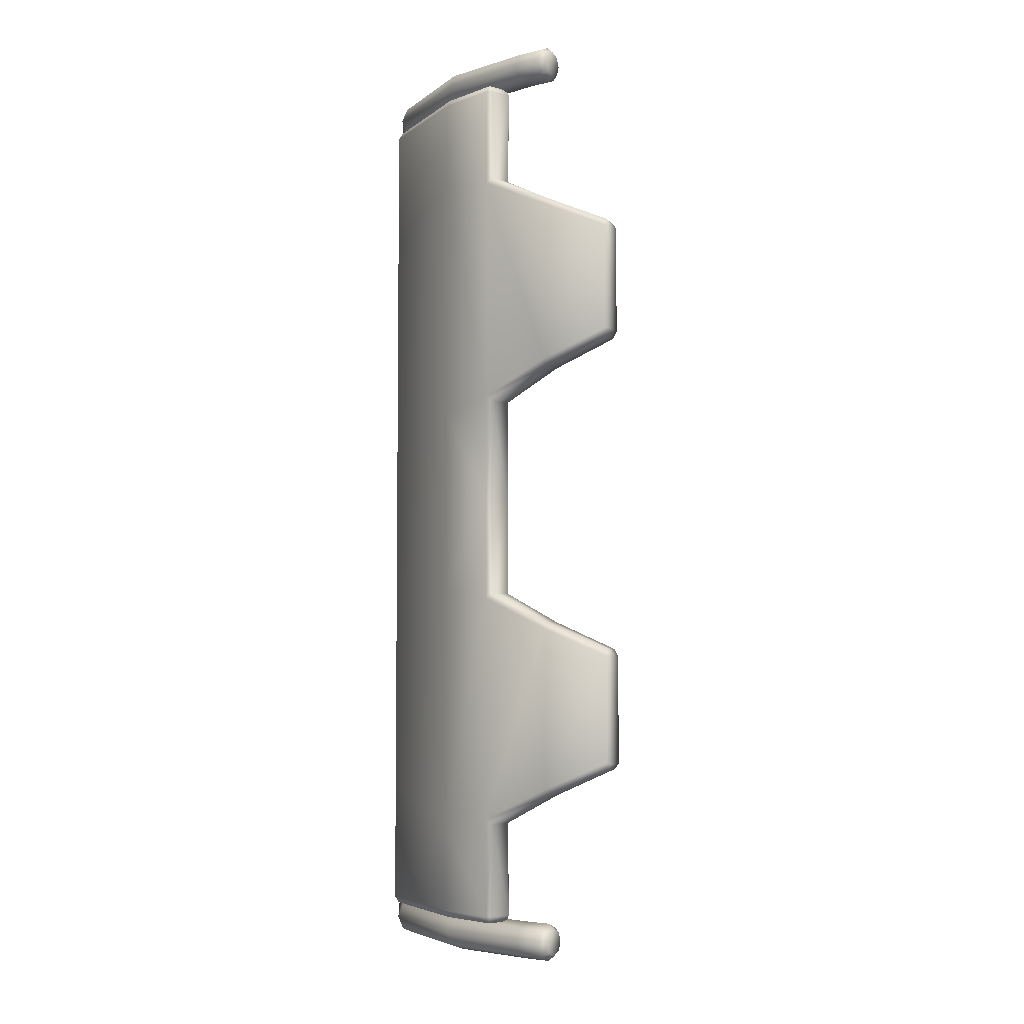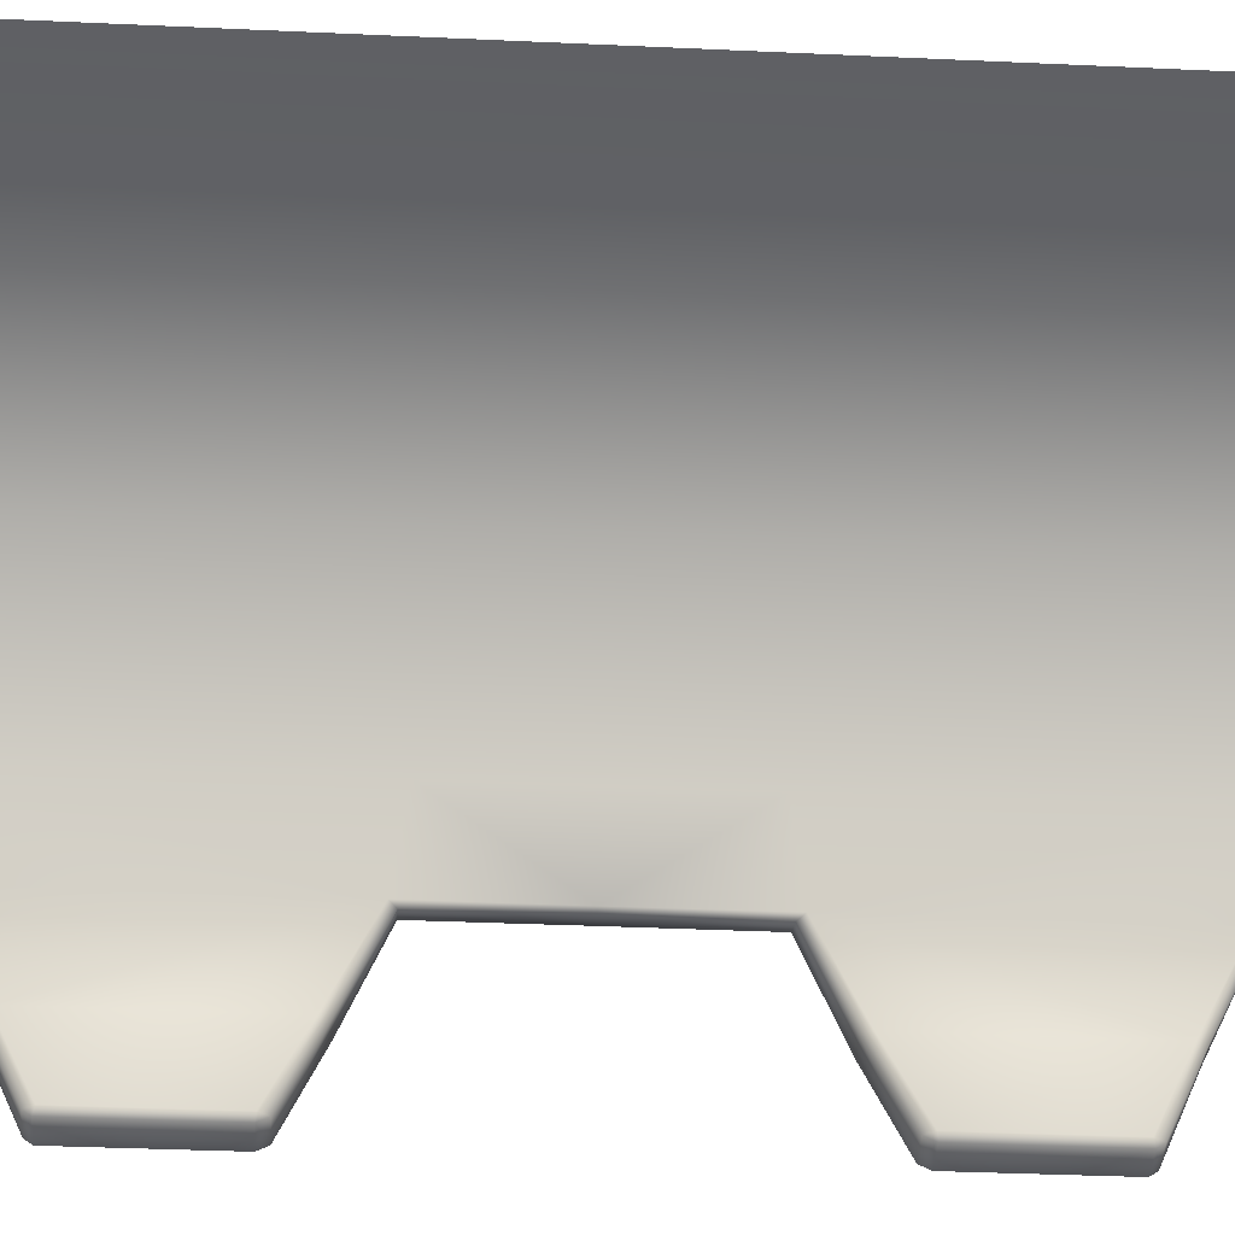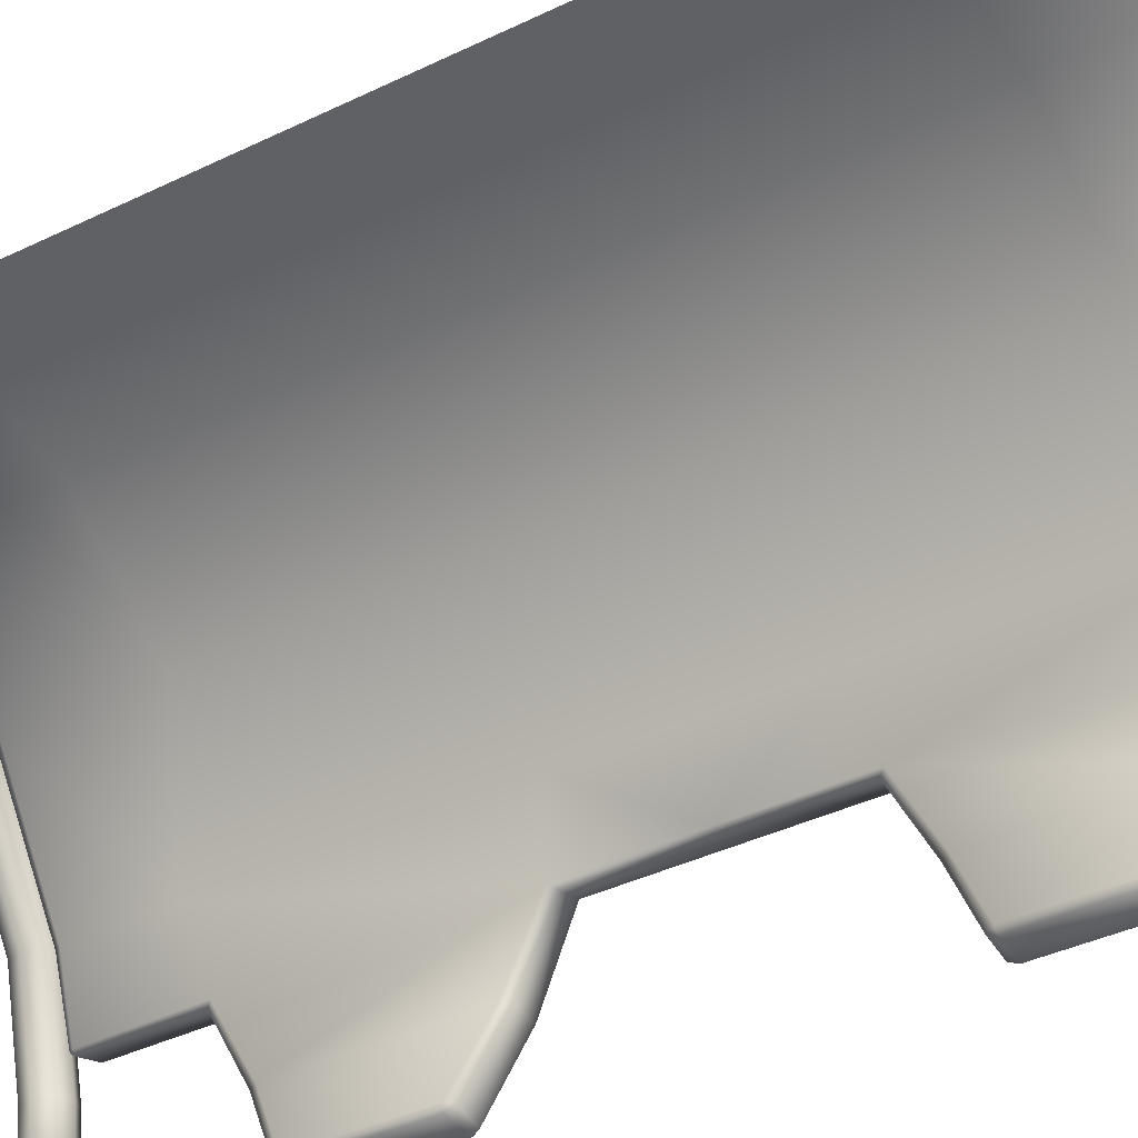
<metadata>
{"format":"obj","ext":"obj","renderer":"f3d","projection":"perspective","resolution":1024,"background":"white","views":[{"elev":-4.9,"azim":-59.1,"up":"+Z"},{"elev":-32.2,"azim":86.2,"up":"+Y"},{"elev":-37.6,"azim":122.1,"up":"+Y"}]}
</metadata>
<code>
g Left-Door.003
v -0.2115 -0.039 0.0983
v -0.1972 -0.03617 0.09822
v -0.2048 0.0009408 0.0812
v -0.2192 0.0002727 0.08117
v -0.2026 0.03866 0.06215
v -0.2164 0.04217 0.06209
v -0.2185 0.0452 0.06545
v -0.2184 0.0453 2.358e-08
v -0.2165 0.04226 2.2e-08
v -0.2164 0.04217 -0.06209
v -0.2218 8.079e-05 0.08557
v -0.2185 0.0452 -0.06545
v -0.2192 0.0002727 -0.08117
v -0.2026 0.03866 -0.06215
v -0.2048 0.0009409 -0.0812
v -0.2115 -0.039 -0.0983
v -0.1972 -0.03617 -0.09822
v -0.2218 8.087e-05 -0.08557
v -0.2139 -0.03945 0.1027
v -0.2185 0.0452 0.2056
v -0.2049 0.08482 0.212
v -0.2049 0.08482 0.05909
v -0.2218 8.073e-05 0.1855
v -0.211 -0.04145 0.103
v -0.2139 -0.03946 0.1684
v -0.1967 -0.03862 0.103
v -0.1972 -0.03617 0.09822
v -0.211 -0.04147 0.1694
v -0.1967 -0.03864 0.1694
v -0.2115 -0.03903 0.1727
v -0.1972 -0.0362 0.1728
v -0.2192 0.0002726 0.1899
v -0.2048 0.0009408 0.1899
v -0.1972 -0.0362 0.1728
v -0.2026 0.03866 0.2089
v -0.2164 0.04216 0.209
v -0.2028 0.03758 0.2668
v -0.2182 0.04525 0.2668
v -0.2166 0.04206 0.2668
v -0.2158 0.04444 0.271
v -0.202 0.03985 0.271
v -0.2026 0.08371 0.271
v -0.1897 0.07736 0.271
v -0.202 0.03985 0.271
v -0.1448 0.1448 0.2709
v -0.2049 0.08484 0.2667
v -0.155 0.155 0.271
v -0.07838 0.1892 0.2709
v -0.1568 0.1568 0.2667
v -0.08388 0.2025 0.271
v -0.002823 0.2197 0.271
v -2.473e-06 0.2055 0.271
v -0.00331 0.2222 0.2667
v -0.08487 0.2049 0.2667
v -0.1568 0.1568 0.1901
v -0.08485 0.2049 0.1901
v -0.003301 0.2222 0.1901
v -0.003301 0.2222 0.08091
v -0.08485 0.2049 0.08091
v -0.003301 0.2222 1.156e-07
v -0.1568 0.1568 0.08091
v -0.08485 0.2049 1.066e-07
v -0.1568 0.1568 8.162e-08
v -0.08485 0.2049 -0.08091
v -0.003301 0.2222 -0.08091
v -0.2049 0.08482 4.415e-08
v -0.2049 0.08482 -0.05908
v -0.2049 0.08482 -0.212
v -0.1568 0.1568 -0.08091
v -0.08485 0.2049 -0.1901
v -0.003301 0.2222 -0.1901
v -0.00331 0.2222 -0.2667
v -0.1568 0.1568 -0.1901
v -0.08487 0.2049 -0.2667
v -0.08388 0.2025 -0.271
v -0.002823 0.2197 -0.271
v -0.1568 0.1568 -0.2667
v -0.07838 0.1892 -0.2709
v -2.473e-06 0.2055 -0.271
v -0.155 0.155 -0.271
v -0.1448 0.1448 -0.2709
v -0.2049 0.08484 -0.2667
v -0.2026 0.08371 -0.271
v -0.1897 0.07736 -0.271
v -0.2182 0.04525 -0.2668
v -0.2158 0.04445 -0.271
v -0.202 0.03985 -0.271
v -0.2185 0.0452 -0.2056
v -0.2166 0.04206 -0.2668
v -0.2028 0.03758 -0.2668
v -0.202 0.03985 -0.271
v -0.2164 0.04216 -0.209
v -0.2026 0.03866 -0.2089
v -0.2192 0.0002728 -0.1899
v -0.2048 0.0009409 -0.1899
v -0.2218 8.093e-05 -0.1855
v -0.2115 -0.03903 -0.1727
v -0.1972 -0.0362 -0.1728
v -0.2139 -0.03945 -0.1027
v -0.2139 -0.03946 -0.1684
v -0.211 -0.04145 -0.103
v -0.211 -0.04147 -0.1694
v -0.1967 -0.03862 -0.103
v -0.1972 -0.03617 -0.09822
v -0.1967 -0.03864 -0.1694
v -0.1972 -0.0362 -0.1728
v -0.2164 0.04217 0.06209
v -0.2026 0.03866 0.06215
v -0.2026 0.03853 2.005e-08
v -0.2165 0.04226 2.2e-08
v -0.2164 0.04217 -0.06209
v -0.2026 0.03866 -0.06215
v -0.2079 0.005413 0.269
v -0.2079 0.00153 0.2724
v -0.2022 0.00153 0.2748
v -0.1998 0.005413 0.2724
v -0.2061 0.02227 0.269
v -0.1998 0.00153 0.2805
v -0.1981 0.0214 0.2724
v -0.1965 0.005413 0.2805
v -0.1846 0.07647 0.2724
v -0.1921 0.07957 0.269
v -0.147 0.147 0.269
v -0.1998 0.005413 0.2886
v -0.2022 0.00153 0.2862
v -0.2079 0.005413 0.292
v -0.2079 0.00153 0.2886
v -0.2137 0.00153 0.2862
v -0.216 0.005413 0.2886
v -0.216 0.00153 0.2805
v -0.1948 0.02104 0.2805
v -0.1815 0.07518 0.2805
v -0.1981 0.0214 0.2886
v -0.1413 0.1413 0.2724
v -0.07647 0.1846 0.2724
v -0.07957 0.1921 0.269
v -4.709e-08 0.2079 0.269
v -4.526e-08 0.1998 0.2724
v -4.45e-08 0.1965 0.2805
v -0.2061 0.02227 0.292
v -0.1389 0.1389 0.2805
v -0.07518 0.1815 0.2805
v -4.526e-08 0.1998 0.2886
v -0.1846 0.07647 0.2886
v -0.07647 0.1846 0.2886
v -4.709e-08 0.2079 0.292
v -0.214 0.02314 0.2886
v -0.2173 0.0235 0.2805
v -0.1921 0.07957 0.292
v -0.1413 0.1413 0.2886
v -0.147 0.147 0.292
v -0.07957 0.1921 0.292
v -4.893e-08 0.216 0.2886
v -0.1996 0.08267 0.2886
v -0.1528 0.1528 0.2886
v -0.08267 0.1996 0.2886
v -4.969e-08 0.2194 0.2805
v -0.2027 0.08396 0.2805
v -0.08396 0.2027 0.2805
v -4.893e-08 0.216 0.2724
v -0.1551 0.1551 0.2805
v -0.08267 0.1996 0.2724
v -4.709e-08 0.2079 0.269
v -0.07957 0.1921 0.269
v -0.1528 0.1528 0.2724
v -0.147 0.147 0.269
v -0.1921 0.07957 0.269
v -0.1996 0.08267 0.2724
v -0.214 0.02314 0.2724
v -0.2061 0.02227 0.269
v -0.2079 0.005413 0.269
v -0.216 0.005413 0.2724
v -0.2137 0.00153 0.2748
v -0.2079 0.00153 0.2724
v -0.2194 0.005413 0.2805
v -0.2137 0.00153 0.2862
v -0.2137 0.00153 0.2748
v -0.216 0.00153 0.2805
v -0.2022 0.00153 0.2748
v -0.2079 0.00153 0.2724
v -0.2022 0.00153 0.2862
v -0.1998 0.00153 0.2805
v -0.2079 0.00153 0.2886
v -0.2079 0.005413 -0.2923
v -0.2079 0.00153 -0.2889
v -0.2022 0.00153 -0.2866
v -0.1998 0.005413 -0.2889
v -0.2061 0.02227 -0.2923
v -0.1998 0.00153 -0.2808
v -0.1981 0.0214 -0.2889
v -0.1965 0.005413 -0.2808
v -0.1846 0.07647 -0.2889
v -0.1921 0.07957 -0.2923
v -0.147 0.147 -0.2923
v -0.1998 0.005413 -0.2727
v -0.2022 0.00153 -0.2751
v -0.2079 0.005413 -0.2693
v -0.2079 0.00153 -0.2727
v -0.2137 0.00153 -0.2751
v -0.216 0.005413 -0.2727
v -0.216 0.00153 -0.2808
v -0.1948 0.02104 -0.2808
v -0.1815 0.07518 -0.2808
v -0.1981 0.0214 -0.2727
v -0.1413 0.1413 -0.2889
v -0.07647 0.1846 -0.2889
v -0.07957 0.1921 -0.2923
v -4.709e-08 0.2079 -0.2923
v -4.526e-08 0.1998 -0.2889
v -4.45e-08 0.1965 -0.2808
v -0.2061 0.02227 -0.2693
v -0.1389 0.1389 -0.2808
v -0.07518 0.1815 -0.2808
v -4.526e-08 0.1998 -0.2727
v -0.1846 0.07647 -0.2727
v -0.07647 0.1846 -0.2727
v -4.709e-08 0.2079 -0.2693
v -0.214 0.02314 -0.2727
v -0.2173 0.0235 -0.2808
v -0.1921 0.07957 -0.2693
v -0.1413 0.1413 -0.2727
v -0.147 0.147 -0.2693
v -0.07957 0.1921 -0.2693
v -4.893e-08 0.216 -0.2727
v -0.1996 0.08267 -0.2727
v -0.1528 0.1528 -0.2727
v -0.08267 0.1996 -0.2727
v -4.969e-08 0.2194 -0.2808
v -0.2027 0.08396 -0.2808
v -0.08396 0.2027 -0.2808
v -4.893e-08 0.216 -0.2889
v -0.1551 0.1551 -0.2808
v -0.08267 0.1996 -0.2889
v -4.709e-08 0.2079 -0.2923
v -0.07957 0.1921 -0.2923
v -0.1528 0.1528 -0.2889
v -0.147 0.147 -0.2923
v -0.1921 0.07957 -0.2923
v -0.1996 0.08267 -0.2889
v -0.214 0.02314 -0.2889
v -0.2061 0.02227 -0.2923
v -0.2079 0.005413 -0.2923
v -0.216 0.005413 -0.2889
v -0.2137 0.00153 -0.2866
v -0.2079 0.00153 -0.2889
v -0.2194 0.005413 -0.2808
v -0.2137 0.00153 -0.2751
v -0.2137 0.00153 -0.2866
v -0.216 0.00153 -0.2808
v -0.2022 0.00153 -0.2866
v -0.2079 0.00153 -0.2889
v -0.2022 0.00153 -0.2751
v -0.1998 0.00153 -0.2808
v -0.2079 0.00153 -0.2727
v 0.0004766 0.2031 0.1901
v -0.0774 0.1869 0.2667
v 0.0004855 0.2031 0.2667
v -2.473e-06 0.2055 0.271
v -0.07838 0.1892 0.2709
v -0.1448 0.1448 0.2709
v -0.07742 0.1869 0.1901
v 0.0004766 0.2031 0.08091
v -0.143 0.143 0.2667
v -0.1897 0.07736 0.271
v -0.07742 0.1869 0.08091
v 0.0004766 0.2031 1.057e-07
v -0.1431 0.1431 0.1901
v -0.1874 0.07625 0.2667
v -0.202 0.03985 0.271
v -0.1874 0.07627 0.212
v -0.1996 0.03916 0.2668
v -0.2028 0.03758 0.2668
v -0.2026 0.03866 0.2089
v -0.1996 0.04053 0.2058
v -0.1996 0.04046 0.06531
v -0.2048 0.0009408 0.1899
v -0.2023 0.0009665 0.1854
v -0.1972 -0.0362 0.1728
v -0.1874 0.07627 0.05908
v -0.1996 0.04028 2.097e-08
v -0.1948 -0.03565 0.1684
v -0.1967 -0.03864 0.1694
v -0.1967 -0.03862 0.103
v -0.1948 -0.03564 0.1026
v -0.1972 -0.03617 0.09822
v -0.2023 0.0009665 0.08565
v -0.2048 0.0009408 0.0812
v -0.2026 0.03866 0.06215
v -0.2026 0.03853 2.005e-08
v -0.2026 0.03866 -0.06215
v -0.1996 0.04046 -0.06531
v -0.2048 0.0009409 -0.0812
v -0.2023 0.0009666 -0.08565
v -0.1972 -0.03617 -0.09822
v -0.1948 -0.03564 -0.1026
v -0.1967 -0.03862 -0.103
v -0.2023 0.0009667 -0.1854
v -0.1948 -0.03565 -0.1684
v -0.1967 -0.03864 -0.1694
v -0.1972 -0.0362 -0.1728
v -0.2048 0.0009409 -0.1899
v -0.1996 0.04053 -0.2058
v -0.2026 0.03866 -0.2089
v -0.1996 0.03916 -0.2668
v -0.2028 0.03758 -0.2668
v -0.202 0.03985 -0.271
v -0.1874 0.07627 -0.212
v -0.1874 0.07625 -0.2667
v -0.1897 0.07736 -0.271
v -0.143 0.143 -0.2667
v -0.1448 0.1448 -0.2709
v -0.1874 0.07627 -0.05908
v -0.1431 0.1431 -0.1901
v -0.0774 0.1869 -0.2667
v -0.07838 0.1892 -0.2709
v -2.473e-06 0.2055 -0.271
v 0.0004855 0.2031 -0.2667
v 0.0004766 0.2031 -0.1901
v -0.07742 0.1869 -0.1901
v 0.0004766 0.2031 -0.08091
v -0.07742 0.1869 -0.08091
v -0.1431 0.1431 -0.08091
v -0.07742 0.1869 9.729e-08
v -0.1431 0.1431 7.447e-08
v -0.1431 0.1431 0.08091
v -0.1874 0.07627 3.97e-08
g Left-Door.003_0
f 3 2 1
f 4 3 1
f 5 3 4
f 6 5 4
f 6 4 7
f 6 7 8
f 9 6 8
f 9 8 10
f 4 1 11
f 4 11 7
f 8 12 10
f 10 12 13
f 14 10 13
f 15 14 13
f 15 13 16
f 17 15 16
f 12 18 13
f 13 18 16
f 1 19 11
f 20 7 11
f 20 21 7
f 7 22 8
f 21 22 7
f 23 11 19
f 23 20 11
f 24 19 1
f 25 23 19
f 19 24 25
f 26 24 1
f 27 26 1
f 24 26 28
f 24 28 25
f 26 29 28
f 25 28 30
f 30 28 29
f 23 25 30
f 31 30 29
f 32 23 30
f 20 23 32
f 33 32 30
f 34 33 30
f 33 35 32
f 35 36 32
f 36 20 32
f 35 37 36
f 20 36 38
f 21 20 38
f 37 39 36
f 36 39 38
f 40 39 37
f 38 39 40
f 41 40 37
f 38 40 42
f 43 42 40
f 44 43 40
f 43 45 42
f 46 38 42
f 46 21 38
f 45 47 42
f 46 42 47
f 45 48 47
f 49 46 47
f 46 49 21
f 48 50 47
f 49 47 50
f 50 48 51
f 48 52 51
f 51 53 50
f 54 49 50
f 53 54 50
f 49 55 21
f 49 54 55
f 54 53 56
f 54 56 55
f 53 57 56
f 57 58 56
f 58 59 56
f 56 59 55
f 58 60 59
f 55 61 21
f 59 61 55
f 61 22 21
f 60 62 59
f 59 62 61
f 61 63 22
f 62 63 61
f 64 62 60
f 65 64 60
f 63 66 22
f 22 66 8
f 66 67 8
f 67 66 63
f 67 12 8
f 67 68 12
f 69 63 62
f 69 67 63
f 64 69 62
f 68 67 69
f 70 64 65
f 71 70 65
f 71 72 70
f 73 69 64
f 70 73 64
f 73 68 69
f 72 74 70
f 70 74 73
f 74 72 75
f 72 76 75
f 74 77 73
f 73 77 68
f 74 75 77
f 78 75 76
f 79 78 76
f 80 75 78
f 75 80 77
f 81 80 78
f 77 80 82
f 77 82 68
f 83 80 81
f 80 83 82
f 84 83 81
f 82 85 68
f 82 83 85
f 86 83 84
f 83 86 85
f 87 86 84
f 85 88 68
f 68 88 12
f 12 88 18
f 89 85 86
f 90 89 86
f 91 90 86
f 89 92 85
f 92 89 90
f 92 88 85
f 93 92 90
f 94 92 93
f 88 92 94
f 95 94 93
f 88 96 18
f 96 88 94
f 97 94 95
f 96 94 97
f 98 97 95
f 18 96 99
f 18 99 16
f 96 100 99
f 100 96 97
f 99 101 16
f 101 99 100
f 102 100 97
f 102 101 100
f 101 103 16
f 103 101 102
f 103 104 16
f 105 103 102
f 105 102 97
f 106 105 97
f 109 108 107
f 110 109 107
f 109 110 111
f 112 109 111
f 115 114 113
f 116 115 113
f 113 117 116
f 118 115 116
f 117 119 116
f 120 118 116
f 116 119 120
f 119 117 121
f 117 122 121
f 122 123 121
f 118 120 124
f 125 118 124
f 125 124 126
f 127 125 126
f 128 127 126
f 129 128 126
f 130 128 129
f 119 131 120
f 119 121 132
f 131 119 132
f 120 131 133
f 124 120 133
f 131 132 133
f 123 134 121
f 121 134 132
f 134 123 135
f 123 136 135
f 136 137 135
f 137 138 135
f 138 139 135
f 124 133 140
f 126 124 140
f 134 141 132
f 134 135 141
f 139 142 135
f 135 142 141
f 139 143 142
f 132 144 133
f 133 144 140
f 132 141 144
f 143 145 142
f 141 142 145
f 143 146 145
f 126 140 147
f 129 126 147
f 129 147 148
f 140 149 147
f 144 149 140
f 141 150 144
f 150 141 145
f 144 150 151
f 150 145 151
f 149 144 151
f 146 152 145
f 145 152 151
f 146 153 152
f 149 154 147
f 147 154 148
f 149 151 155
f 151 152 155
f 154 149 155
f 153 156 152
f 152 156 155
f 153 157 156
f 154 155 158
f 154 158 148
f 157 159 156
f 157 160 159
f 155 156 161
f 155 161 158
f 156 159 161
f 160 162 159
f 160 163 162
f 163 164 162
f 159 162 165
f 165 162 164
f 161 159 165
f 166 165 164
f 165 166 167
f 158 161 168
f 161 165 168
f 168 165 167
f 148 158 168
f 169 168 167
f 169 148 168
f 170 169 167
f 169 170 171
f 148 169 172
f 172 169 171
f 173 172 171
f 174 173 171
f 173 130 172
f 175 148 172
f 130 175 172
f 175 129 148
f 175 130 129
f 178 177 176
f 177 179 176
f 180 179 177
f 181 176 179
f 182 181 179
f 183 176 181
f 186 185 184
f 187 186 184
f 184 188 187
f 189 186 187
f 188 190 187
f 191 189 187
f 187 190 191
f 190 188 192
f 188 193 192
f 193 194 192
f 189 191 195
f 196 189 195
f 196 195 197
f 198 196 197
f 199 198 197
f 200 199 197
f 201 199 200
f 190 202 191
f 190 192 203
f 202 190 203
f 191 202 204
f 195 191 204
f 202 203 204
f 194 205 192
f 192 205 203
f 205 194 206
f 194 207 206
f 207 208 206
f 208 209 206
f 209 210 206
f 195 204 211
f 197 195 211
f 205 212 203
f 205 206 212
f 210 213 206
f 206 213 212
f 210 214 213
f 203 215 204
f 204 215 211
f 203 212 215
f 214 216 213
f 212 213 216
f 214 217 216
f 197 211 218
f 200 197 218
f 200 218 219
f 211 220 218
f 215 220 211
f 212 221 215
f 221 212 216
f 215 221 222
f 221 216 222
f 220 215 222
f 217 223 216
f 216 223 222
f 217 224 223
f 220 225 218
f 218 225 219
f 220 222 226
f 222 223 226
f 225 220 226
f 224 227 223
f 223 227 226
f 224 228 227
f 225 226 229
f 225 229 219
f 228 230 227
f 228 231 230
f 226 227 232
f 226 232 229
f 227 230 232
f 231 233 230
f 231 234 233
f 234 235 233
f 230 233 236
f 236 233 235
f 232 230 236
f 237 236 235
f 236 237 238
f 229 232 239
f 232 236 239
f 239 236 238
f 219 229 239
f 240 239 238
f 240 219 239
f 241 240 238
f 240 241 242
f 219 240 243
f 243 240 242
f 244 243 242
f 245 244 242
f 244 201 243
f 246 219 243
f 201 246 243
f 246 200 219
f 246 201 200
f 249 248 247
f 248 250 247
f 251 250 248
f 252 247 250
f 253 252 250
f 254 247 252
f 257 256 255
f 257 258 256
f 258 259 256
f 259 260 256
f 256 261 255
f 255 261 262
f 260 263 256
f 256 263 261
f 260 264 263
f 261 265 262
f 262 265 266
f 263 267 261
f 261 267 265
f 264 268 263
f 264 269 268
f 263 268 270
f 267 263 270
f 269 271 268
f 268 271 270
f 272 271 269
f 271 272 273
f 274 271 273
f 271 274 270
f 270 274 275
f 273 276 274
f 276 277 274
f 274 277 275
f 276 278 277
f 267 270 279
f 279 270 275
f 279 275 280
f 278 281 277
f 282 281 278
f 281 282 283
f 284 281 283
f 277 281 284
f 284 283 285
f 286 277 284
f 286 284 285
f 277 286 275
f 287 286 285
f 275 286 287
f 288 275 287
f 280 275 288
f 289 280 288
f 280 289 290
f 291 280 290
f 291 290 292
f 293 291 292
f 293 292 294
f 295 293 294
f 296 295 294
f 297 293 295
f 291 293 297
f 295 296 298
f 298 297 295
f 296 299 298
f 298 299 300
f 297 298 300
f 301 297 300
f 302 297 301
f 302 291 297
f 303 302 301
f 302 303 304
f 303 305 304
f 304 305 306
f 302 307 291
f 307 302 304
f 308 304 306
f 308 307 304
f 309 308 306
f 310 308 309
f 308 310 307
f 311 310 309
f 307 312 291
f 291 312 280
f 310 313 307
f 307 313 312
f 314 310 311
f 315 314 311
f 315 316 314
f 316 317 314
f 317 318 314
f 314 319 310
f 318 319 314
f 319 313 310
f 318 320 319
f 320 321 319
f 319 321 313
f 320 266 321
f 321 322 313
f 313 322 312
f 266 323 321
f 321 323 322
f 265 323 266
f 322 324 312
f 323 324 322
f 265 325 323
f 325 324 323
f 267 325 265
f 325 267 279
f 325 279 324
f 324 326 312
f 279 326 324
f 312 326 280
f 326 279 280

</code>
